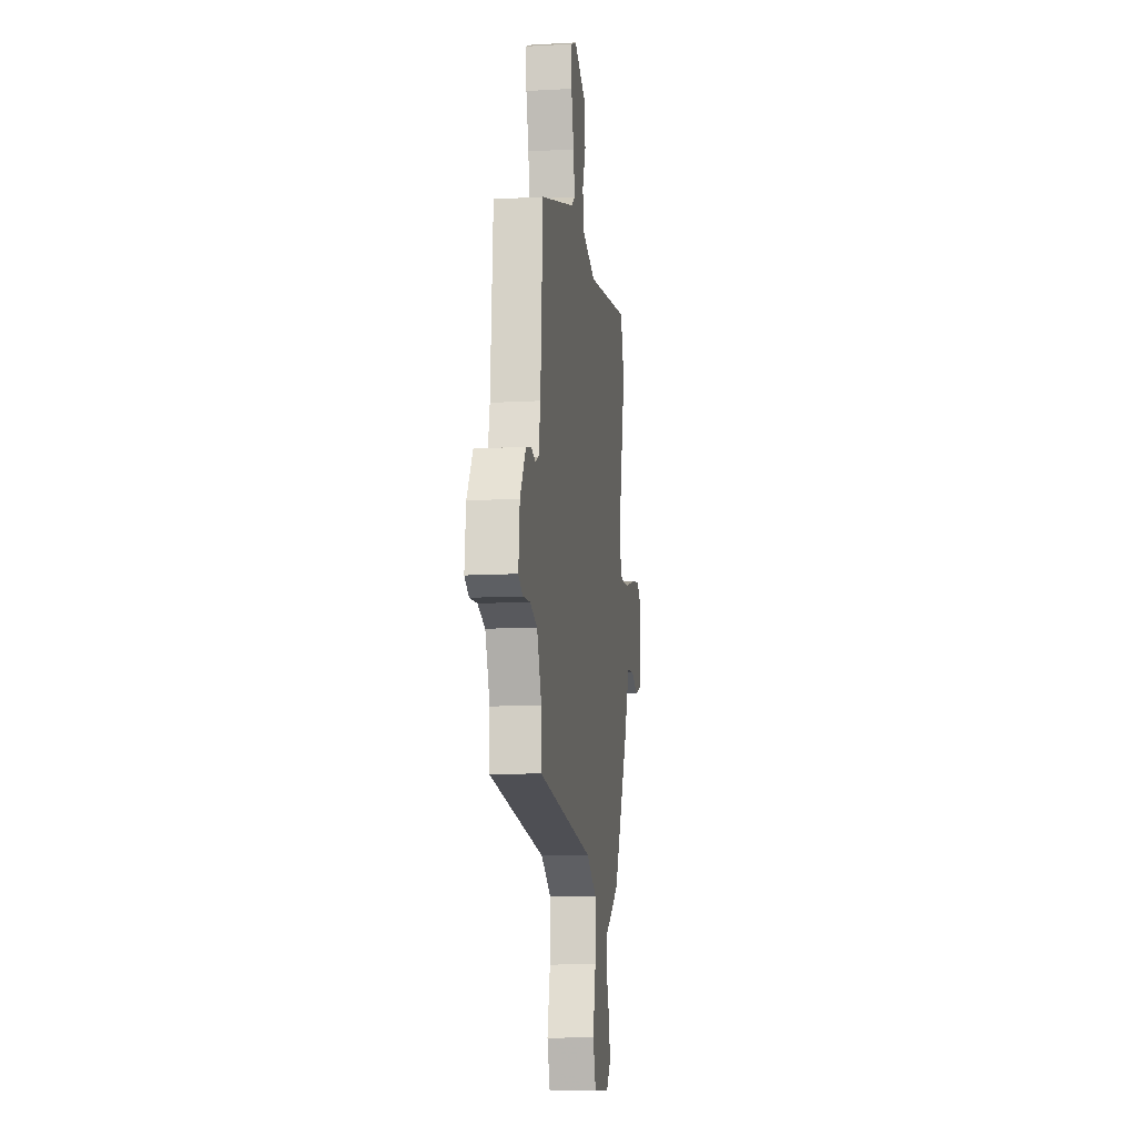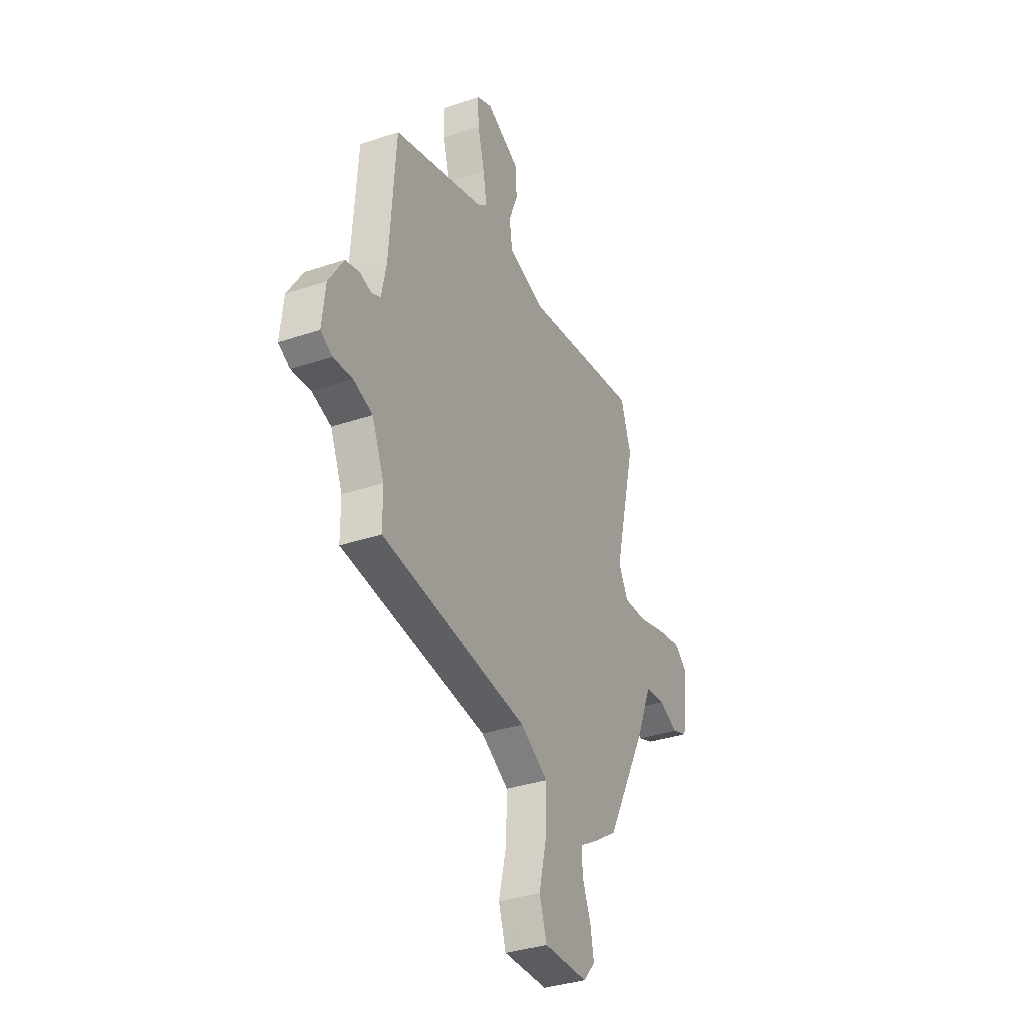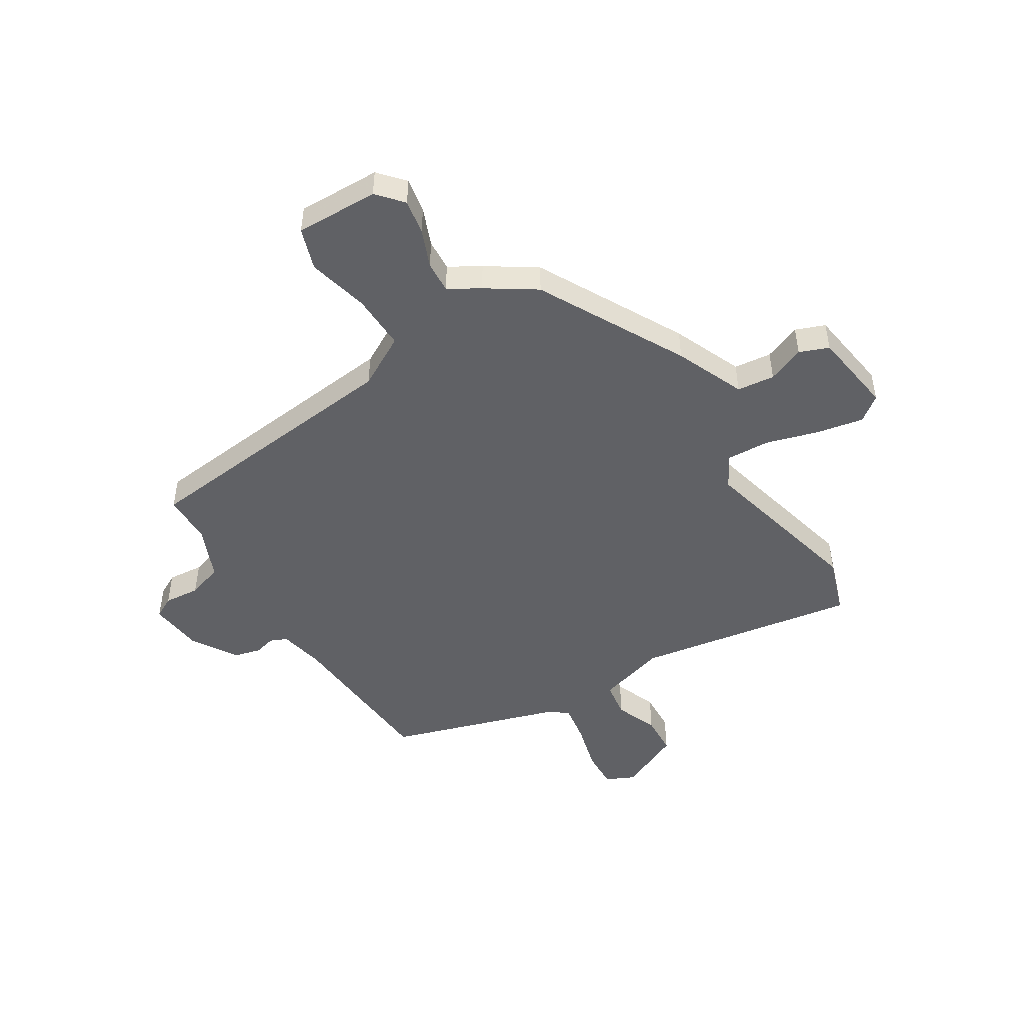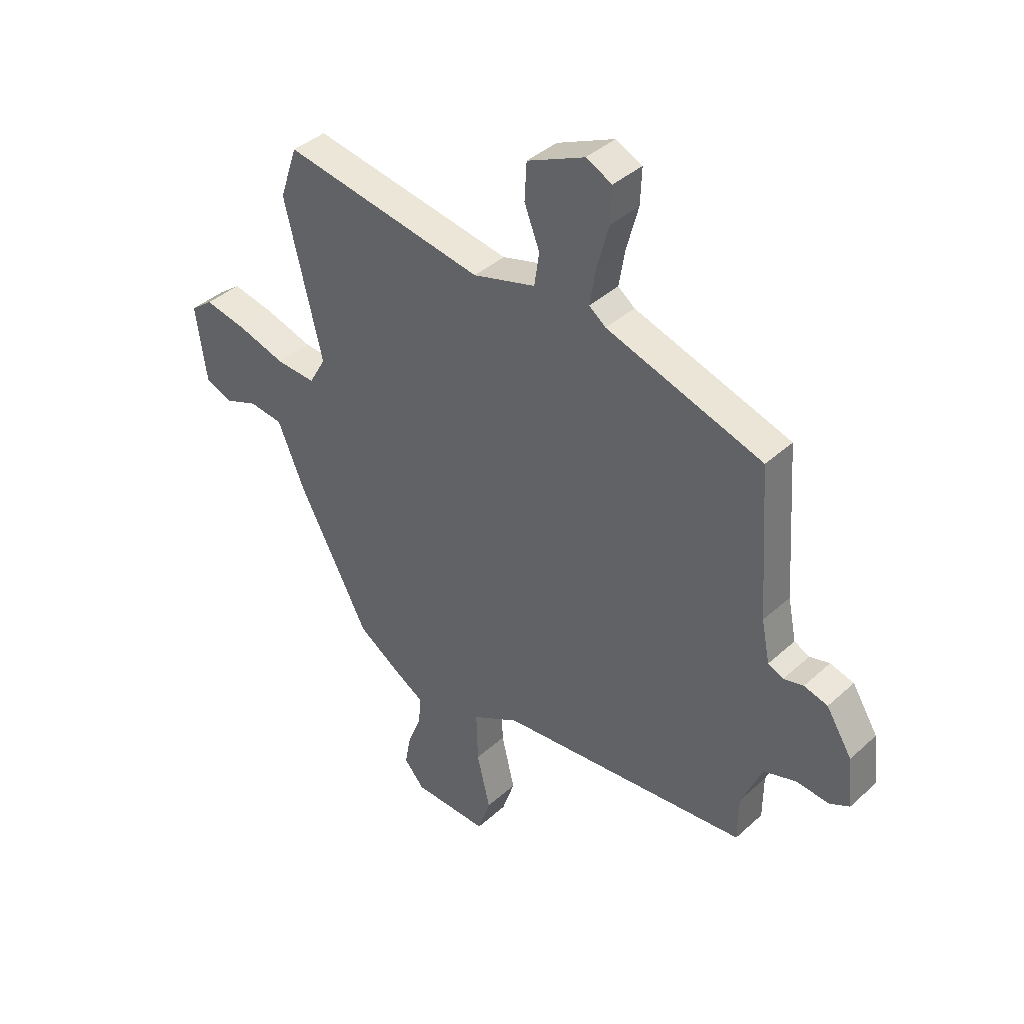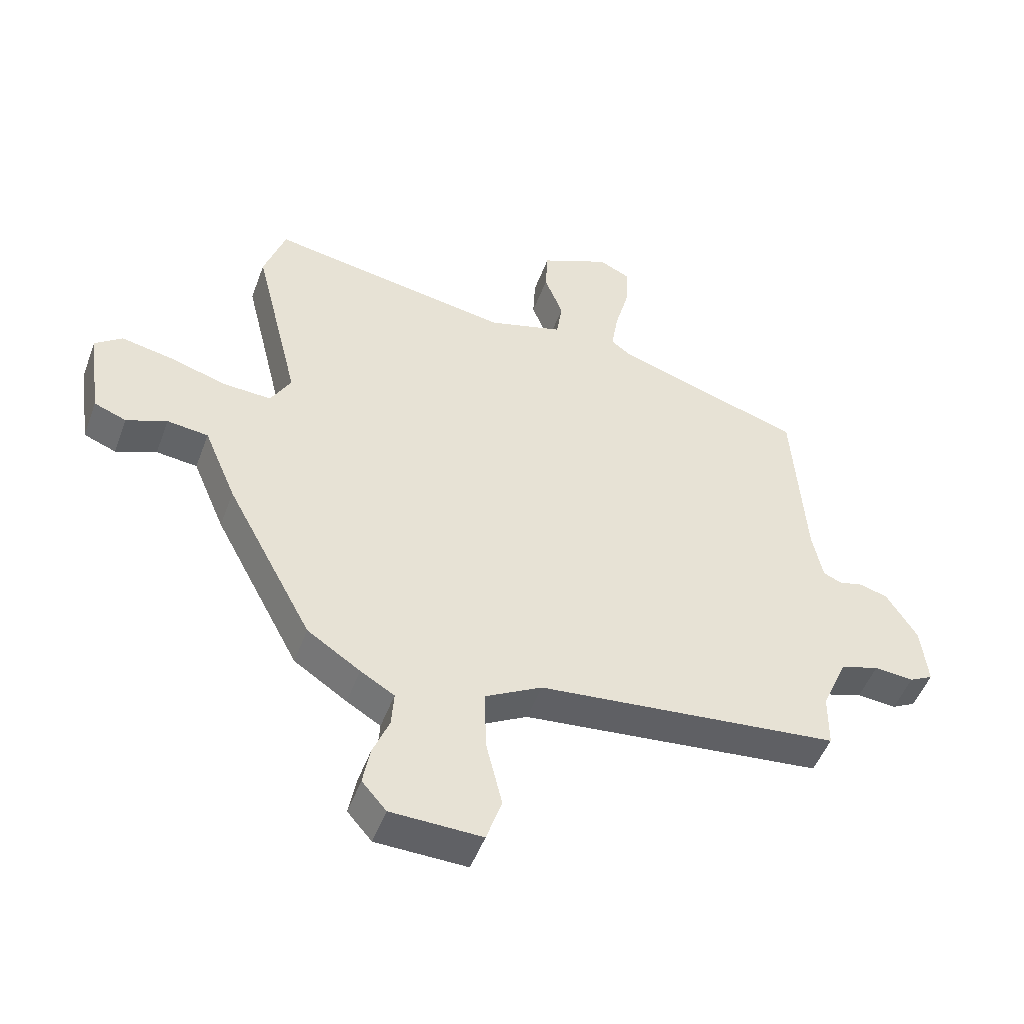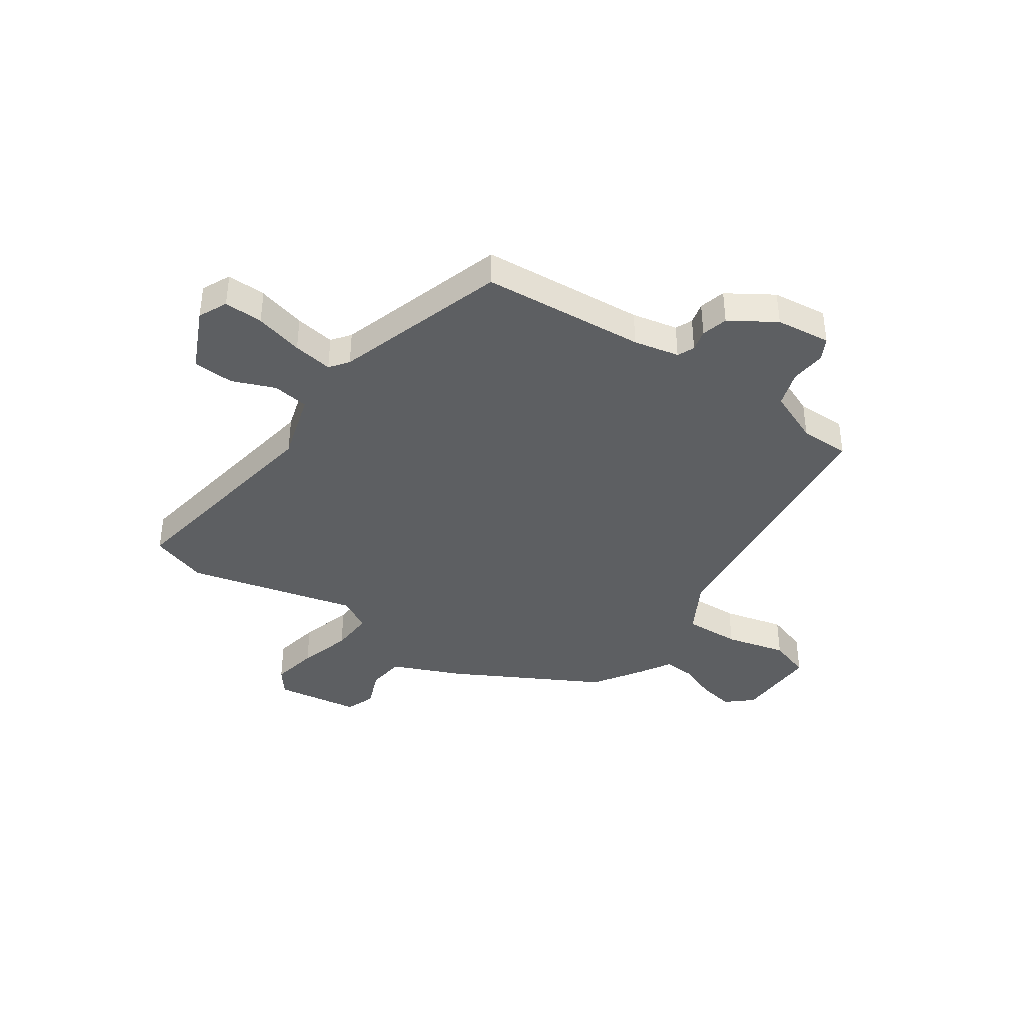
<metadata>
{"format":"obj","ext":"obj","renderer":"f3d","projection":"perspective","resolution":1024,"background":"white","views":[{"elev":-12.4,"azim":97.4,"up":"+Z"},{"elev":-35.1,"azim":114.1,"up":"+Z"},{"elev":-48.2,"azim":-148.0,"up":"+Y"},{"elev":39.5,"azim":41.8,"up":"+Z"},{"elev":-49.6,"azim":-20.0,"up":"+Z"},{"elev":-39.6,"azim":55.8,"up":"+Y"}]}
</metadata>
<code>
v 0.509 0.07 0.386
v 0.53 0.07 0.084
v 0.547 0.07 0
v 0.578 0.07 -0.014
v 0.618 0.07 -0.004
v 0.666 0.07 -0.017
v 0.718 0.07 -0.1
v 0.729 0.07 -0.201
v 0.689 0.07 -0.222
v 0.623 0.07 -0.216
v 0.557 0.07 -0.237
v 0.515 0.07 -0.335
v 0.514 0.07 -0.427
v 0.006 0.07 -0.479
v -0.09 0.07 -0.532
v -0.087 0.07 -0.636
v -0.06 0.07 -0.748
v -0.086 0.07 -0.825
v -0.239 0.07 -0.821
v -0.28 0.07 -0.774
v -0.268 0.07 -0.709
v -0.24 0.07 -0.64
v -0.236 0.07 -0.581
v -0.293 0.07 -0.547
v -0.382 0.07 -0.488
v -0.526 0.07 -0.218
v -0.58 0.07 -0.09
v -0.649 0.07 -0.082
v -0.717 0.07 -0.109
v -0.771 0.07 -0.088
v -0.793 0.07 0.067
v -0.747 0.07 0.102
v -0.661 0.07 0.085
v -0.564 0.07 0.056
v -0.484 0.07 0.052
v -0.45 0.07 0.112
v -0.526 0.07 0.424
v -0.49 0.07 0.53
v -0.081 0.07 0.461
v 0.046 0.07 0.498
v 0.056 0.07 0.565
v 0.025 0.07 0.644
v 0.029 0.07 0.719
v 0.145 0.07 0.772
v 0.198 0.07 0.747
v 0.195 0.07 0.675
v 0.171 0.07 0.586
v 0.159 0.07 0.513
v 0.193 0.07 0.487
v 0.509 0 0.386
v 0.53 0 0.084
v 0.547 0 0
v 0.578 0 -0.014
v 0.618 0 -0.004
v 0.666 0 -0.017
v 0.718 0 -0.1
v 0.729 0 -0.201
v 0.689 0 -0.222
v 0.623 0 -0.216
v 0.557 0 -0.237
v 0.515 0 -0.335
v 0.514 0 -0.427
v 0.006 0 -0.479
v -0.09 0 -0.532
v -0.087 0 -0.636
v -0.06 0 -0.748
v -0.086 0 -0.825
v -0.239 0 -0.821
v -0.28 0 -0.774
v -0.268 0 -0.709
v -0.24 0 -0.64
v -0.236 0 -0.581
v -0.293 0 -0.547
v -0.382 0 -0.488
v -0.526 0 -0.218
v -0.58 0 -0.09
v -0.649 0 -0.082
v -0.717 0 -0.109
v -0.771 0 -0.088
v -0.793 0 0.067
v -0.747 0 0.102
v -0.661 0 0.085
v -0.564 0 0.056
v -0.484 0 0.052
v -0.45 0 0.112
v -0.526 0 0.424
v -0.49 0 0.53
v -0.081 0 0.461
v 0.046 0 0.498
v 0.056 0 0.565
v 0.025 0 0.644
v 0.029 0 0.719
v 0.145 0 0.772
v 0.198 0 0.747
v 0.195 0 0.675
v 0.171 0 0.586
v 0.159 0 0.513
v 0.193 0 0.487
f 44 45 46 47
f 44 47 48
f 41 42 43 44
f 40 41 44 48
f 39 40 48 49
f 36 37 38 39
f 35 36 39 49
f 31 32 33 34
f 31 34 35
f 28 29 30 31
f 27 28 31 35
f 23 24 25 26
f 23 26 27 35
f 19 20 21 22
f 19 22 23
f 16 17 18 19
f 15 16 19 23
f 14 15 23 35
f 12 13 14 35
f 7 8 9 10
f 7 10 11
f 4 5 6 7
f 3 4 7 11
f 2 3 11 12
f 12 35 49
f 1 2 12 49
f 96 95 94 93
f 97 96 93
f 93 92 91 90
f 97 93 90 89
f 98 97 89 88
f 88 87 86 85
f 98 88 85 84
f 83 82 81 80
f 84 83 80
f 80 79 78 77
f 84 80 77 76
f 75 74 73 72
f 84 76 75 72
f 71 70 69 68
f 72 71 68
f 68 67 66 65
f 72 68 65 64
f 84 72 64 63
f 84 63 62 61
f 59 58 57 56
f 60 59 56
f 56 55 54 53
f 60 56 53 52
f 61 60 52 51
f 98 84 61
f 98 61 51 50
f 1 50 51 2
f 2 51 52 3
f 3 52 53 4
f 4 53 54 5
f 5 54 55 6
f 6 55 56 7
f 7 56 57 8
f 8 57 58 9
f 9 58 59 10
f 10 59 60 11
f 11 60 61 12
f 12 61 62 13
f 13 62 63 14
f 14 63 64 15
f 15 64 65 16
f 16 65 66 17
f 17 66 67 18
f 18 67 68 19
f 19 68 69 20
f 20 69 70 21
f 21 70 71 22
f 22 71 72 23
f 23 72 73 24
f 24 73 74 25
f 25 74 75 26
f 26 75 76 27
f 27 76 77 28
f 28 77 78 29
f 29 78 79 30
f 30 79 80 31
f 31 80 81 32
f 32 81 82 33
f 33 82 83 34
f 34 83 84 35
f 35 84 85 36
f 36 85 86 37
f 37 86 87 38
f 38 87 88 39
f 39 88 89 40
f 40 89 90 41
f 41 90 91 42
f 42 91 92 43
f 43 92 93 44
f 44 93 94 45
f 45 94 95 46
f 46 95 96 47
f 47 96 97 48
f 48 97 98 49
f 49 98 50 1

</code>
